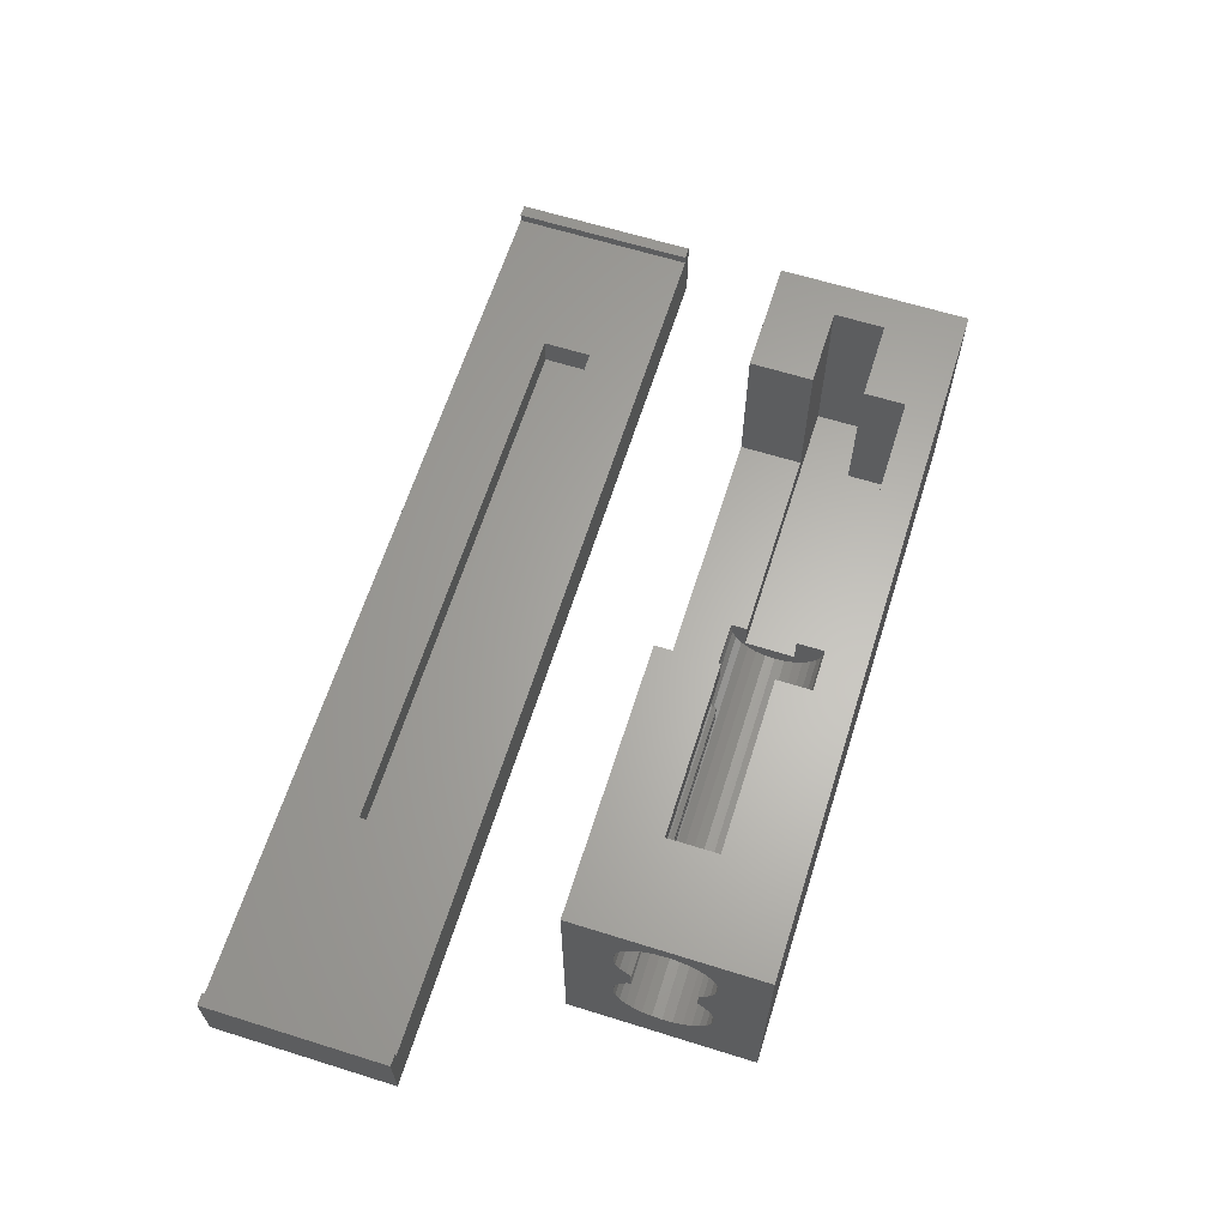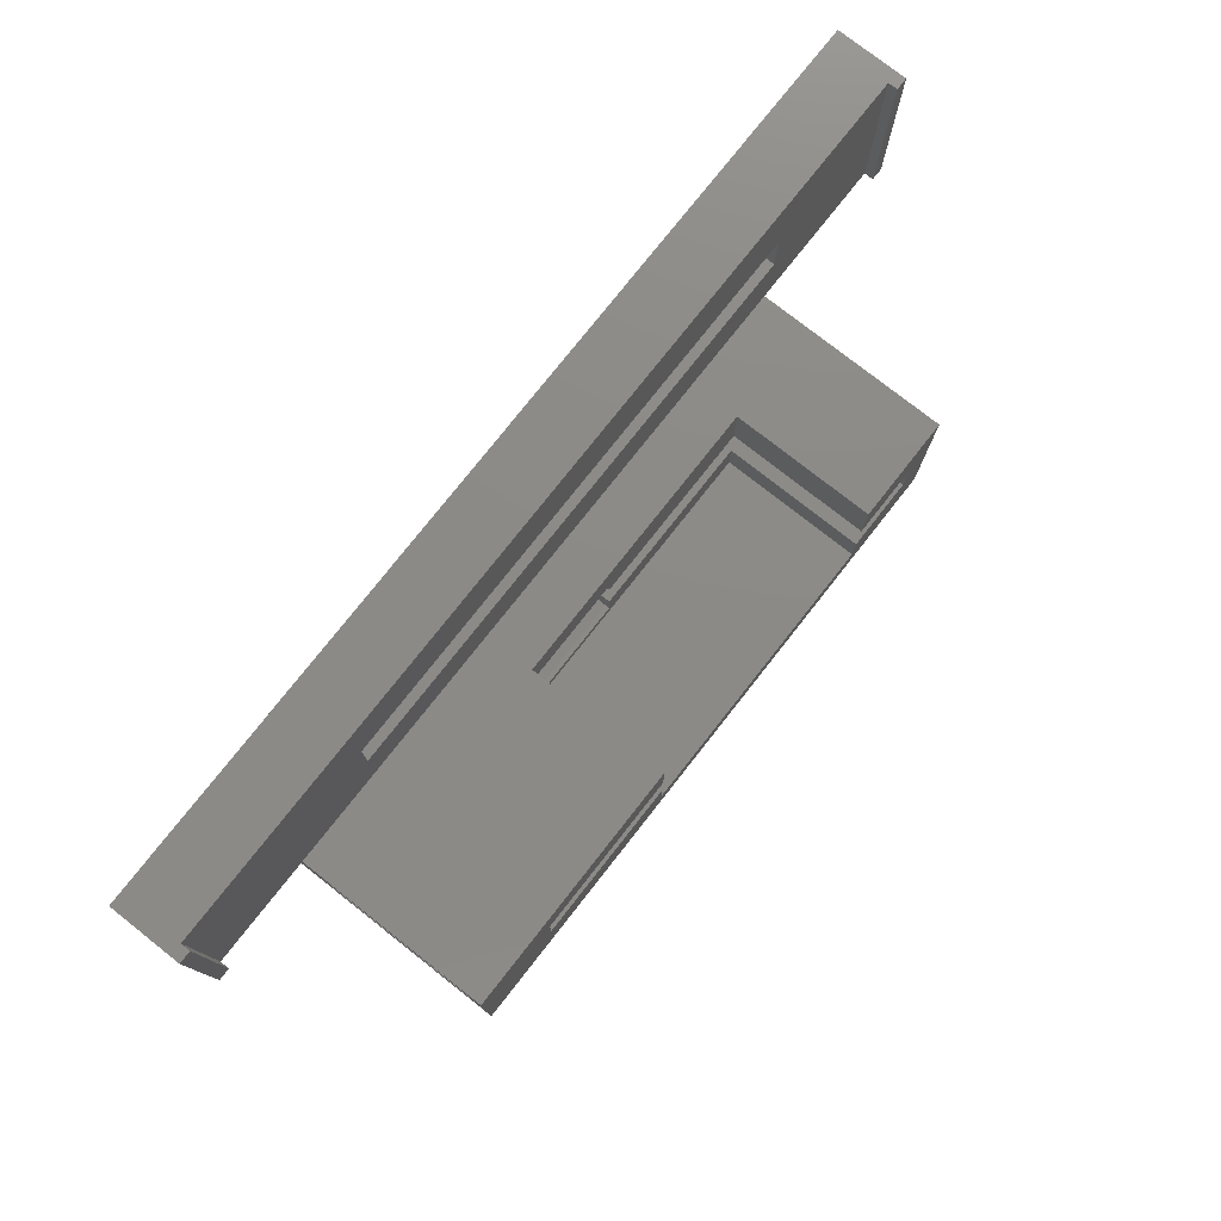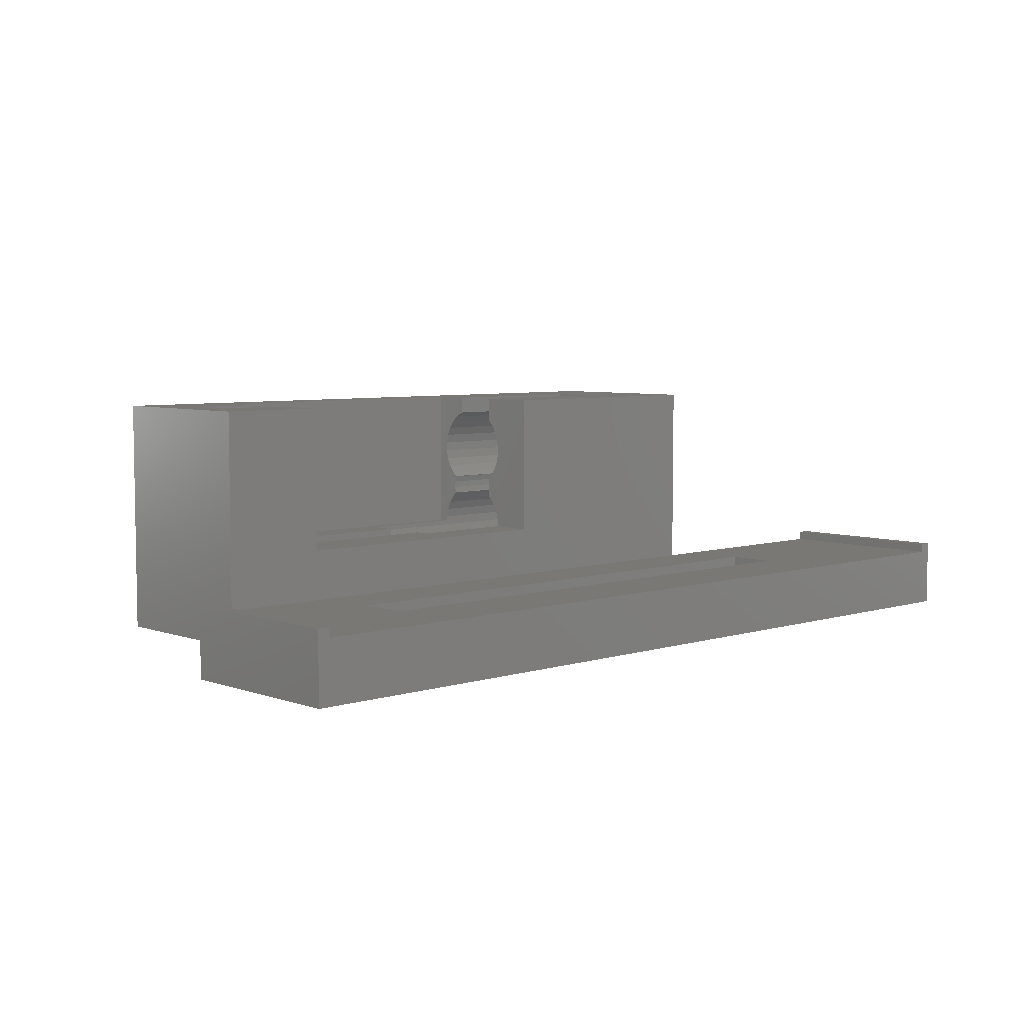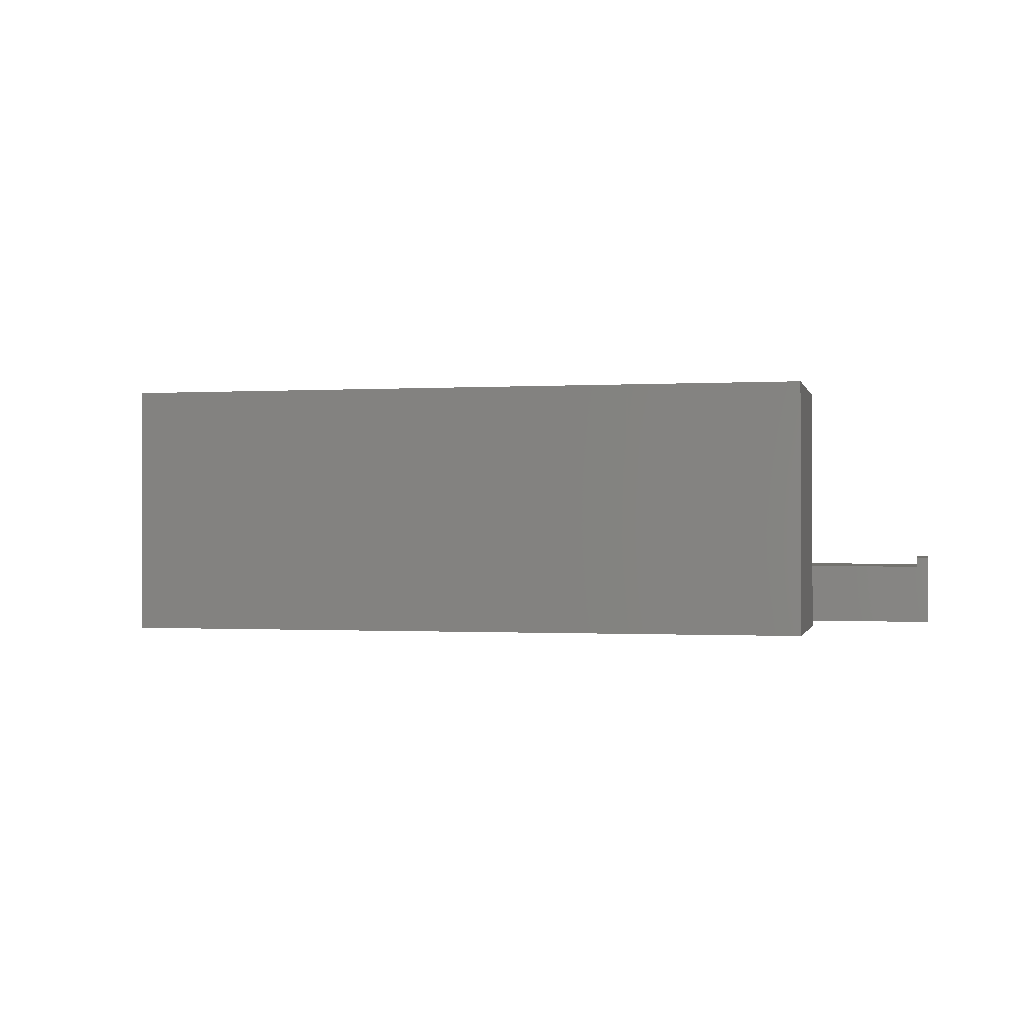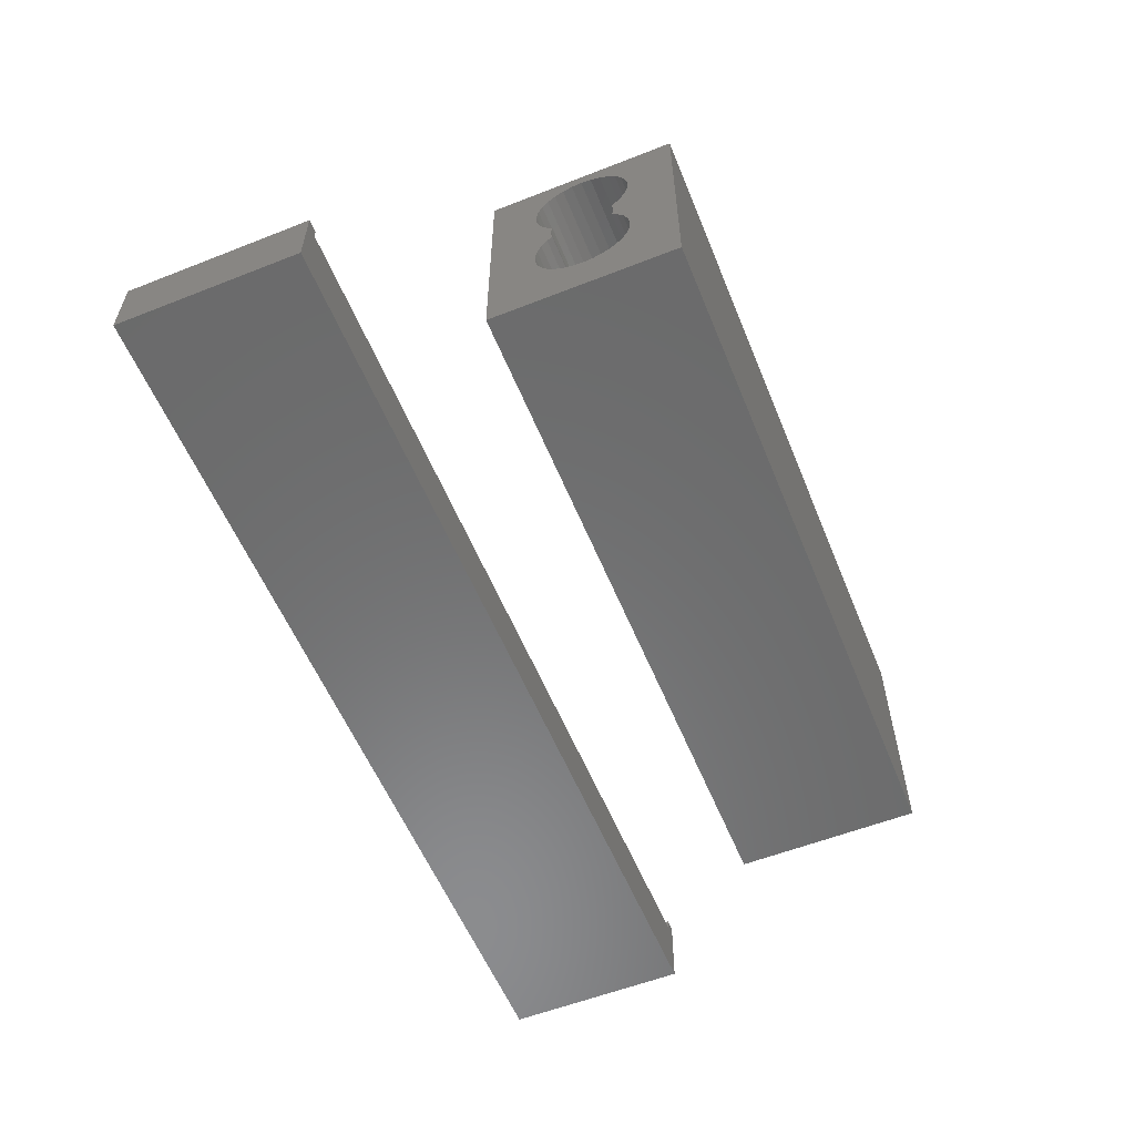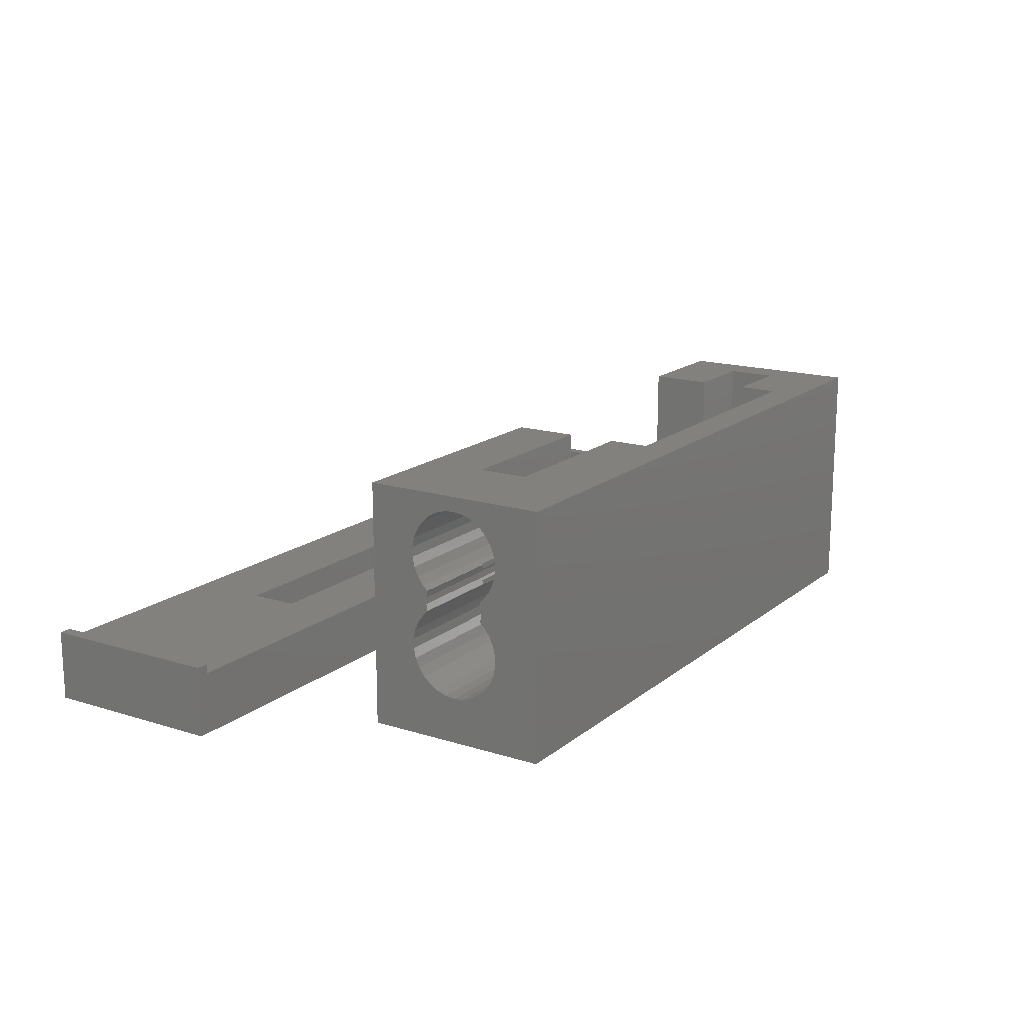
<metadata>
{"format":"stl","ext":"stl","renderer":"f3d","projection":"perspective","resolution":1024,"background":"white","views":[{"elev":63.7,"azim":-72.5,"up":"+Z"},{"elev":77.2,"azim":-51.8,"up":"+Y"},{"elev":5.8,"azim":136.9,"up":"+Z"},{"elev":-0.6,"azim":12.8,"up":"+Z"},{"elev":-57.2,"azim":-67.8,"up":"+Z"},{"elev":16.3,"azim":-57.3,"up":"+Z"}]}
</metadata>
<code>
# stl→obj: 188 verts, 372 faces
v 29.6 16 2
v 25 13.6 2
v 29.6 10 2
v 7 13.6 2
v 0.4 10 2
v 0.4 16 2
v 25 12 2
v 7 12 2
v 29.6 16 2.3
v 29.6 10 2.3
v 30 10 2.3
v 30 16 2.3
v 0.4 10 2.3
v 0.4 16 2.3
v 0 16 2.3
v 0 10 2.3
v 0 10 0
v 0 16 0
v 30 16 0
v 30 10 0
v 7 13.6 1
v 7 12 1
v 25 12 1
v 25 13.6 1
v 26.1 9.785e-16 7.99
v 26.1 6 -7.348e-16
v 26.1 6 7.99
v 26.1 0 0
v 3.9 4.45 5.529
v 3.9 6 7.99
v 3.9 4.45 3.471
v 3.9 4.517 5.841
v 3.9 4.321 3.763
v 3.9 4.321 5.237
v 3.9 4.133 4.02
v 3.9 4.133 4.98
v 3.9 4.019 4.393
v 3.9 3.975 4.183
v 3.9 3.968 4.169
v 3.9 4.517 3.159
v 3.9 6 -7.348e-16
v 3.9 4.517 2.841
v 3.9 4.45 2.529
v 3.9 4.321 2.237
v 3.9 4.133 1.98
v 3.9 3.896 1.766
v 3.9 3.62 1.607
v 3.9 3.317 1.508
v 3.9 3 1.475
v 3.9 0 0
v 3.9 2.683 1.508
v 3.9 1.483 3.159
v 3.9 1.483 2.841
v 3.9 9.785e-16 7.99
v 3.9 1.483 5.841
v 3.9 1.483 6.159
v 3.9 1.55 2.529
v 3.9 1.679 2.237
v 3.9 1.867 1.98
v 3.9 2.104 1.766
v 3.9 2.38 1.607
v 3.9 4.517 6.159
v 3.9 4.45 6.471
v 3.9 4.321 6.763
v 3.9 4.133 7.02
v 3.9 3.896 7.234
v 3.9 3.62 7.393
v 3.9 3.317 7.492
v 3.9 3 7.525
v 3.9 2.683 7.492
v 3.9 2.38 7.393
v 3.9 2.104 7.234
v 3.9 1.867 7.02
v 3.9 1.679 6.763
v 3.9 1.55 6.471
v 3.9 4.019 4.607
v 3.9 3.975 4.817
v 3.9 3.968 4.831
v 3.9 1.981 4.393
v 3.9 1.867 4.02
v 3.9 1.981 4.607
v 3.9 2.025 4.183
v 3.9 2.032 4.169
v 3.9 2.025 4.817
v 3.9 1.867 4.98
v 3.9 2.032 4.831
v 3.9 1.679 3.763
v 3.9 1.679 5.237
v 3.9 1.55 3.471
v 3.9 1.55 5.529
v 12.5 1.483 5.841
v 12.5 1.483 6.159
v 12.5 4.133 7.02
v 12.5 4.321 6.763
v 12.5 1.867 4.98
v 12.5 1.679 5.237
v 12.5 2.104 7.234
v 12.5 1.867 7.02
v 12.5 1.55 6.471
v 12.5 1.679 6.763
v 12.5 2.032 4.831
v 12.5 1.55 5.529
v 12.5 2.38 7.393
v 7 2.4 7.4
v 12.5 2.4 7.4
v 7 2.683 7.492
v 16.2 3.896 1.766
v 16.2 4 2
v 16.2 4.133 1.98
v 16.2 3.62 1.607
v 16.2 3.317 1.508
v 16.2 2.4 2
v 16.2 3 1.475
v 16.2 2.683 1.508
v 16.2 2.38 1.607
v 16.2 2.104 1.766
v 16.2 1.867 1.98
v 16.2 1.679 2.237
v 16.2 2.4 3
v 16.2 1.55 2.529
v 16.2 1.483 2.841
v 16.2 1.483 3
v 16.2 4 3
v 16.2 4.517 2.841
v 16.2 4.45 2.529
v 16.2 4.321 2.237
v 16.2 4.517 3
v 7 3 7.525
v 12.5 4.517 5.841
v 12.5 4.45 5.529
v 12.5 4.321 5.237
v 12.5 4.133 4.98
v 12.5 4.45 6.471
v 12.5 4.517 6.159
v 7 3.896 7.234
v 7 4 7.14
v 12.5 4 7.14
v 7 3.62 7.393
v 7 3.317 7.492
v 7 4 4.86
v 12.5 4 4.86
v 7 3.968 4.831
v 12.5 1.483 3
v 12.5 1.483 3.159
v 12.5 4.133 4.02
v 12.5 4.321 3.763
v 12.5 2.032 4.169
v 12.5 1.867 4.02
v 12.5 1.55 3.471
v 12.5 1.679 3.763
v 12.5 4.45 3.471
v 12.5 4.517 3
v 12.5 4.517 3.159
v 7 3.968 4.169
v 7 4 4.14
v 12.5 4 4.14
v 12.5 1.981 4.607
v 12.5 2.025 4.817
v 7 4 4.302
v 12.5 4.019 4.393
v 7 3.975 4.183
v 12.5 4 4.302
v 12.5 2.025 4.183
v 12.5 1.981 4.393
v 12.5 4.019 4.607
v 7 4 4.698
v 7 3.975 4.817
v 12.5 4 4.698
v 22.5 6 3
v 22.5 6 7.99
v 12.5 6 3
v 12.5 6 7.99
v 12.5 1.1 3
v 12.5 2.4 7.99
v 12.5 1.1 7.99
v 12.5 4 7.99
v 22.5 2.4 3
v 22.5 1.1 3
v 22.5 4 3
v 22.5 2.4 7.99
v 22.5 1.1 7.99
v 22.5 4 7.99
v 7 4 7.99
v 7 2.4 7.99
v 25 2.4 2
v 25 4 2
v 25 4 7.99
v 25 2.4 7.99
f 1 2 3
f 1 4 2
f 5 4 6
f 6 4 1
f 7 3 2
f 8 3 7
f 8 5 3
f 4 5 8
f 3 9 1
f 9 3 10
f 9 11 12
f 11 9 10
f 13 6 14
f 6 13 5
f 15 13 14
f 13 15 16
f 17 15 18
f 15 17 16
f 11 19 12
f 19 11 20
f 17 19 20
f 19 17 18
f 16 5 13
f 5 17 3
f 17 5 16
f 3 11 10
f 3 20 11
f 20 3 17
f 12 1 9
f 1 19 6
f 19 1 12
f 6 15 14
f 6 18 15
f 18 6 19
f 8 21 4
f 21 8 22
f 23 2 24
f 2 23 7
f 21 23 24
f 23 21 22
f 23 8 7
f 8 23 22
f 21 2 4
f 2 21 24
f 25 26 27
f 26 25 28
f 29 30 31
f 30 29 32
f 33 29 31
f 33 34 29
f 35 34 33
f 35 36 34
f 35 37 36
f 35 38 37
f 38 35 39
f 40 41 42
f 41 43 42
f 41 44 43
f 41 45 44
f 41 46 45
f 41 47 46
f 41 48 47
f 41 49 48
f 50 49 41
f 49 50 51
f 50 52 53
f 52 54 55
f 55 54 56
f 50 53 57
f 52 50 54
f 58 50 57
f 59 50 58
f 60 50 59
f 61 50 60
f 51 50 61
f 41 40 30
f 31 30 40
f 62 30 32
f 63 30 62
f 64 30 63
f 65 30 64
f 66 30 65
f 67 30 66
f 68 30 67
f 69 30 68
f 54 69 70
f 69 54 30
f 71 54 70
f 72 54 71
f 73 54 72
f 74 54 73
f 75 54 74
f 54 75 56
f 76 36 37
f 77 36 76
f 36 77 78
f 79 80 81
f 82 80 79
f 80 82 83
f 84 85 86
f 81 85 84
f 80 85 81
f 87 85 80
f 87 88 85
f 89 88 87
f 89 90 88
f 52 90 89
f 90 52 55
f 91 56 92
f 56 91 55
f 64 93 65
f 93 64 94
f 95 88 96
f 88 95 85
f 73 97 98
f 97 73 72
f 99 74 100
f 74 99 75
f 86 95 101
f 95 86 85
f 102 55 91
f 55 102 90
f 96 90 102
f 90 96 88
f 103 104 105
f 71 104 103
f 71 106 104
f 106 71 70
f 107 108 109
f 110 108 107
f 111 108 110
f 112 111 113
f 112 113 114
f 111 112 108
f 115 112 114
f 116 112 115
f 117 112 116
f 118 112 117
f 112 118 119
f 120 119 118
f 121 119 120
f 119 121 122
f 123 124 125
f 123 125 126
f 108 126 109
f 126 108 123
f 124 123 127
f 72 103 97
f 103 72 71
f 70 128 106
f 128 70 69
f 100 73 98
f 73 100 74
f 92 75 99
f 75 92 56
f 29 129 32
f 129 29 130
f 36 131 34
f 131 36 132
f 63 94 64
f 94 63 133
f 32 134 62
f 134 32 129
f 135 66 136
f 136 93 137
f 136 65 93
f 65 136 66
f 68 138 139
f 138 68 67
f 69 139 128
f 139 69 68
f 34 130 29
f 130 34 131
f 132 140 141
f 36 140 132
f 78 140 36
f 140 78 142
f 62 133 63
f 133 62 134
f 67 135 138
f 135 67 66
f 49 114 113
f 114 49 51
f 122 121 143
f 143 52 144
f 53 143 121
f 143 53 52
f 33 145 35
f 145 33 146
f 117 58 118
f 58 117 59
f 80 147 148
f 147 80 83
f 149 87 150
f 87 149 89
f 46 110 107
f 110 46 47
f 61 116 115
f 116 61 60
f 51 115 114
f 115 51 61
f 60 117 116
f 117 60 59
f 120 53 121
f 53 120 57
f 118 57 120
f 57 118 58
f 150 80 148
f 80 150 87
f 144 89 149
f 89 144 52
f 43 124 42
f 124 43 125
f 45 126 44
f 126 45 109
f 31 146 33
f 146 31 151
f 40 152 153
f 42 152 40
f 124 152 42
f 152 124 127
f 154 39 155
f 155 145 156
f 35 155 39
f 155 35 145
f 44 125 43
f 125 44 126
f 45 107 109
f 107 45 46
f 47 111 110
f 111 47 48
f 48 113 111
f 113 48 49
f 40 151 31
f 151 40 153
f 157 84 158
f 84 157 81
f 37 159 160
f 38 159 37
f 159 38 161
f 160 159 162
f 163 79 164
f 79 163 82
f 164 81 157
f 81 164 79
f 147 82 163
f 82 147 83
f 158 86 101
f 86 158 84
f 37 165 76
f 165 37 160
f 39 161 38
f 161 39 154
f 77 166 167
f 76 166 77
f 165 166 76
f 166 165 168
f 77 142 78
f 142 77 167
f 50 26 28
f 26 50 41
f 27 169 170
f 169 26 171
f 26 169 27
f 171 30 172
f 171 41 30
f 41 171 26
f 50 25 54
f 25 50 28
f 157 95 164
f 158 95 157
f 95 158 101
f 163 148 147
f 164 148 163
f 95 148 164
f 96 148 95
f 96 150 148
f 173 96 102
f 96 173 150
f 173 102 91
f 150 173 149
f 174 103 105
f 174 97 103
f 175 97 174
f 97 175 98
f 175 91 92
f 149 173 144
f 98 175 100
f 175 99 100
f 175 92 99
f 91 175 173
f 144 173 143
f 131 171 130
f 171 151 153
f 146 171 131
f 171 146 151
f 132 146 131
f 132 145 146
f 132 165 145
f 168 132 141
f 132 168 165
f 129 172 134
f 172 133 134
f 172 94 133
f 172 93 94
f 176 93 172
f 93 176 137
f 172 129 171
f 130 171 129
f 171 153 152
f 160 145 165
f 162 145 160
f 145 162 156
f 122 177 119
f 177 122 178
f 173 122 143
f 122 173 178
f 169 127 179
f 171 127 169
f 127 171 152
f 179 127 123
f 178 180 177
f 180 178 181
f 179 170 169
f 170 179 182
f 178 175 181
f 175 178 173
f 140 167 166
f 167 140 142
f 183 135 136
f 183 138 135
f 183 139 138
f 183 128 139
f 184 128 183
f 128 184 106
f 106 184 104
f 161 155 159
f 155 161 154
f 108 185 186
f 185 108 112
f 185 187 186
f 187 185 188
f 123 108 179
f 179 187 182
f 179 186 187
f 186 179 108
f 166 141 140
f 141 166 168
f 136 176 183
f 176 136 137
f 155 162 159
f 162 155 156
f 188 177 180
f 185 177 188
f 112 177 185
f 177 112 119
f 105 184 174
f 184 105 104
f 172 183 176
f 183 30 184
f 30 183 172
f 174 184 175
f 188 27 187
f 170 187 27
f 187 170 182
f 27 188 25
f 181 188 180
f 188 181 25
f 175 25 181
f 175 54 25
f 184 54 175
f 54 184 30

</code>
